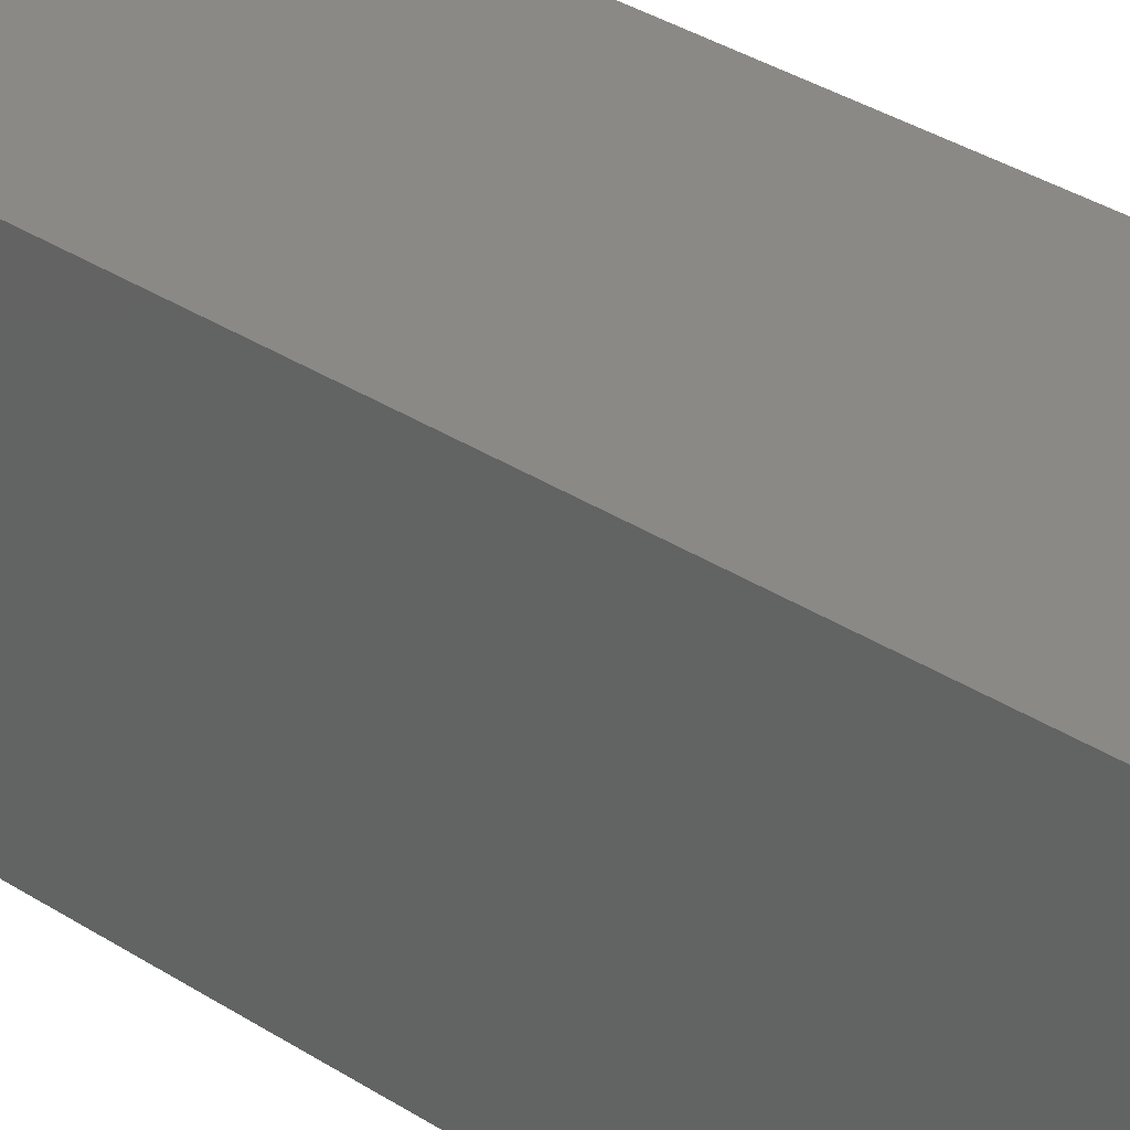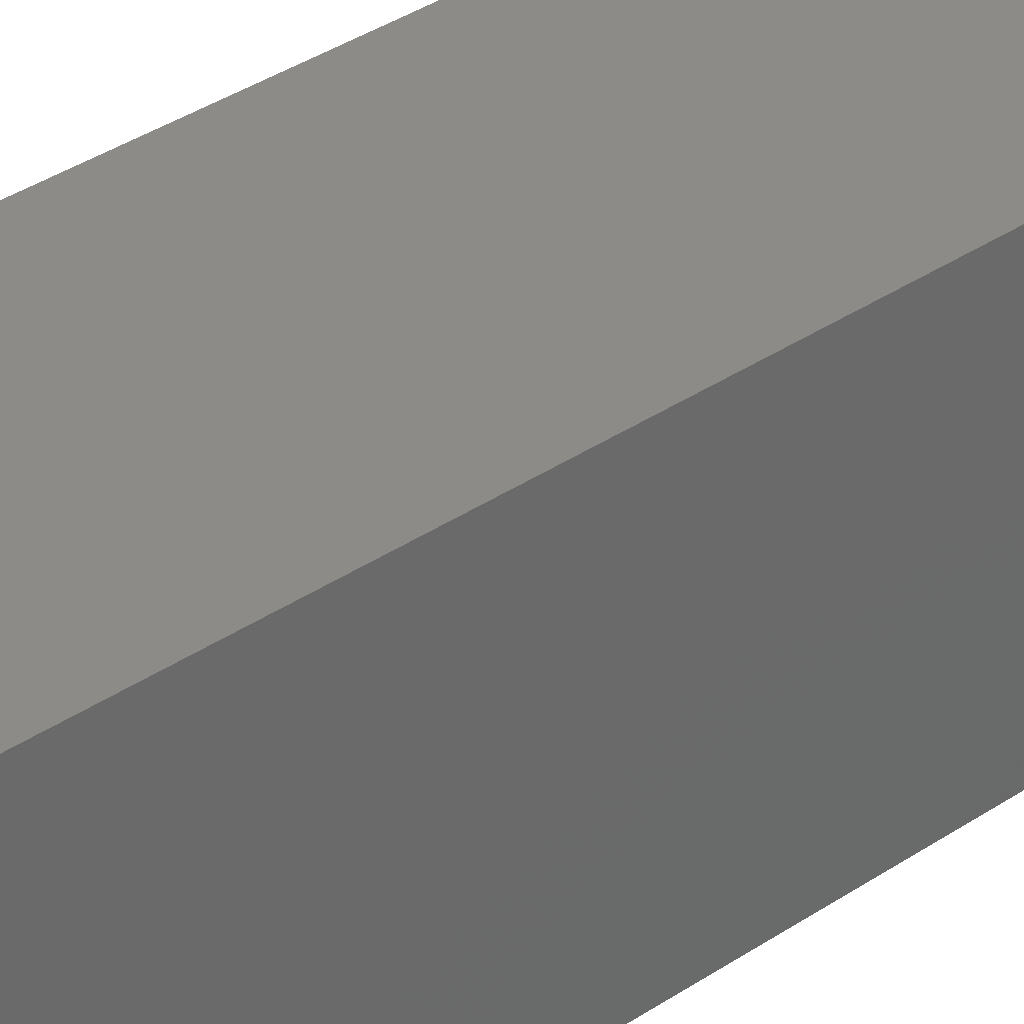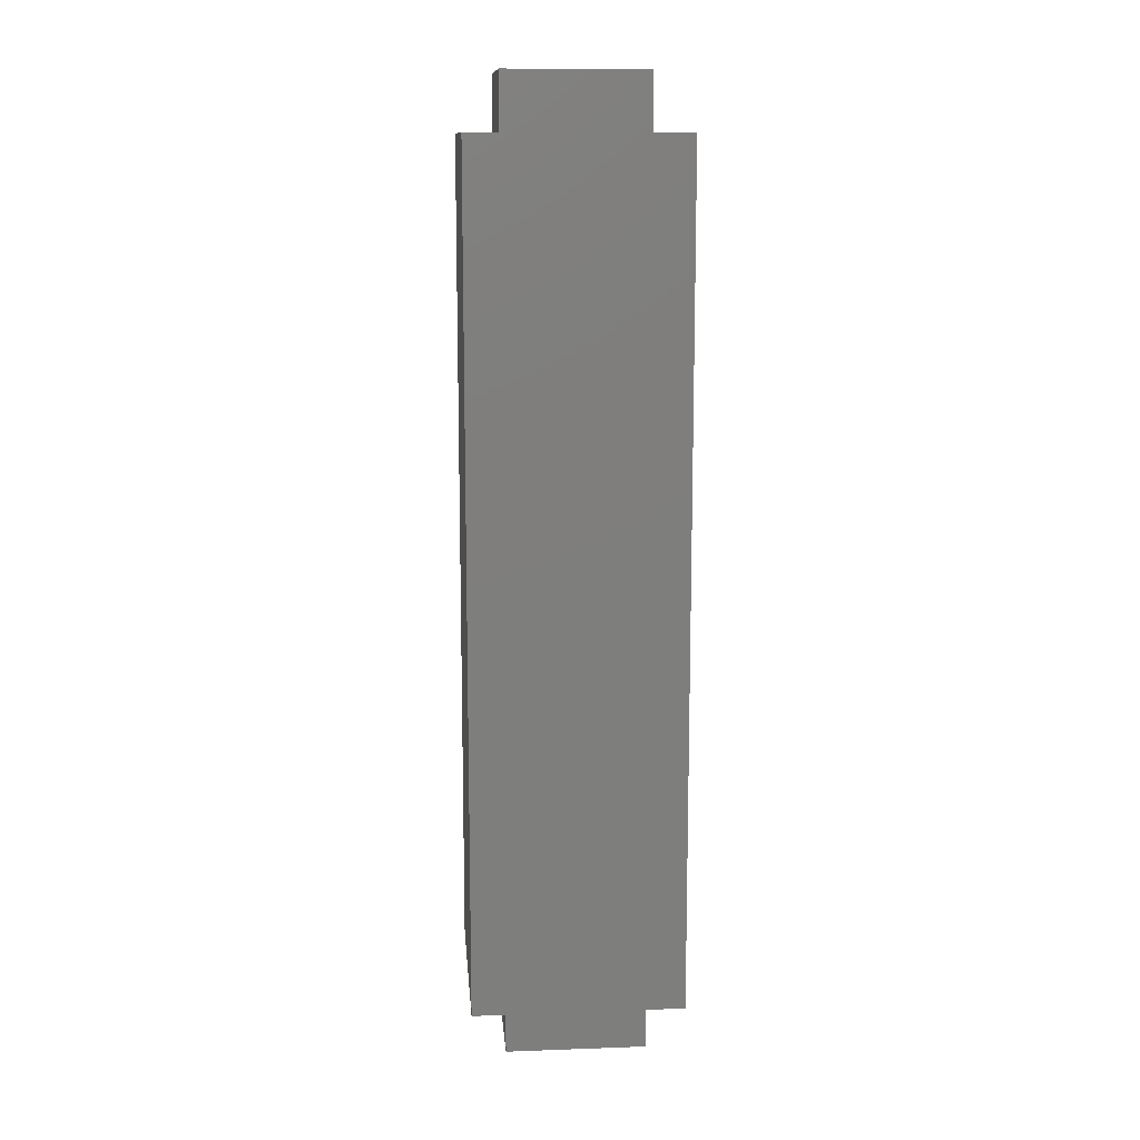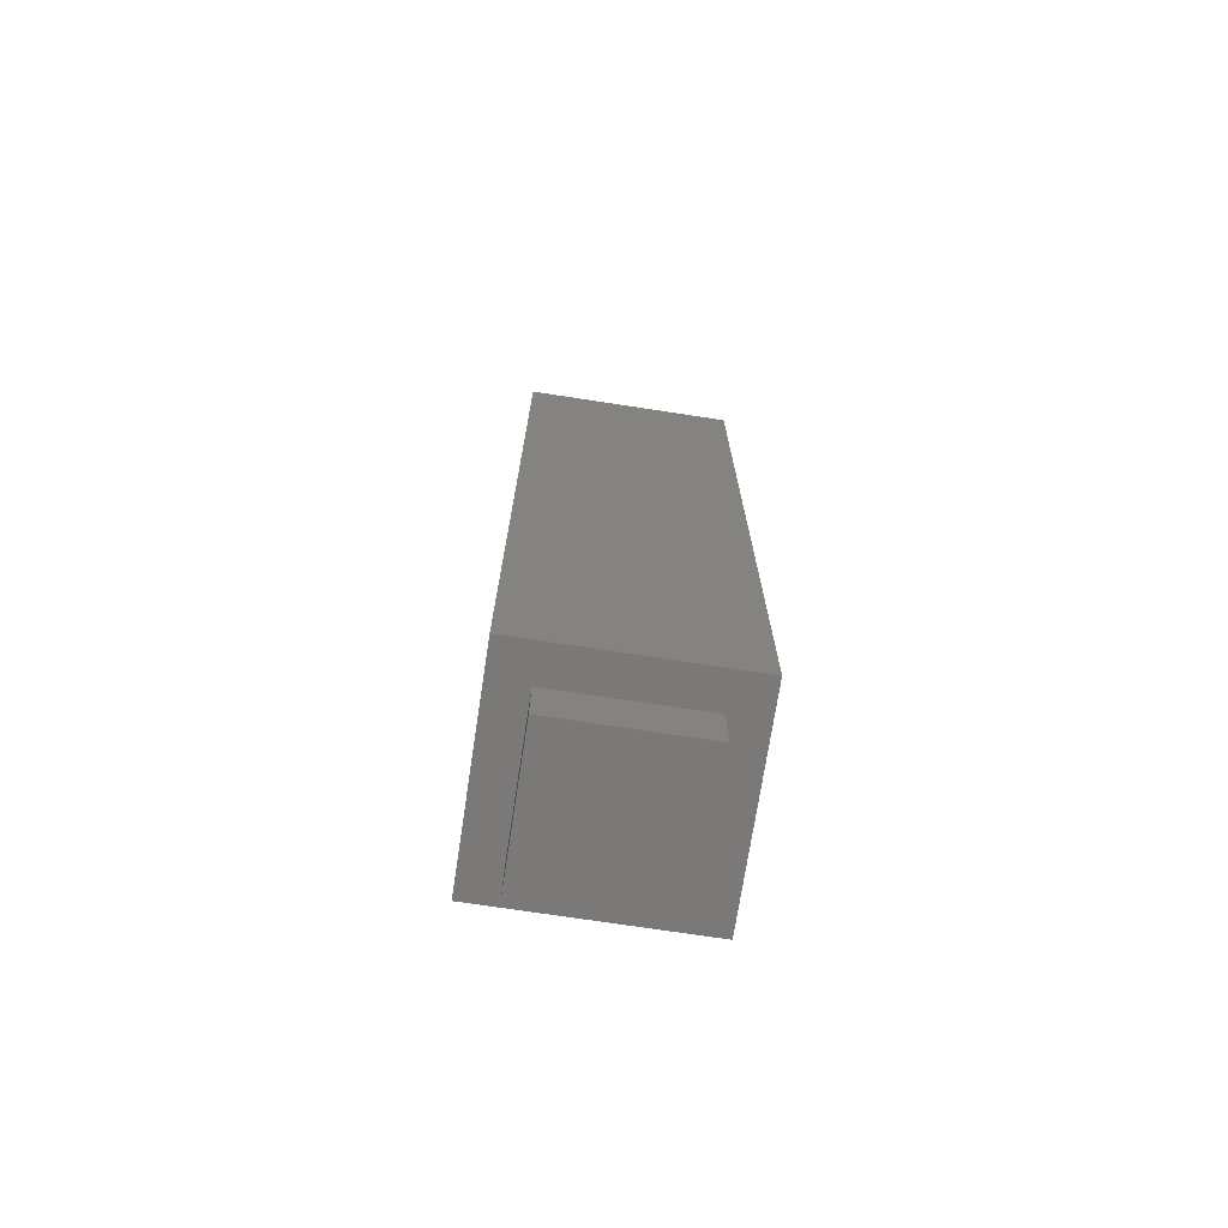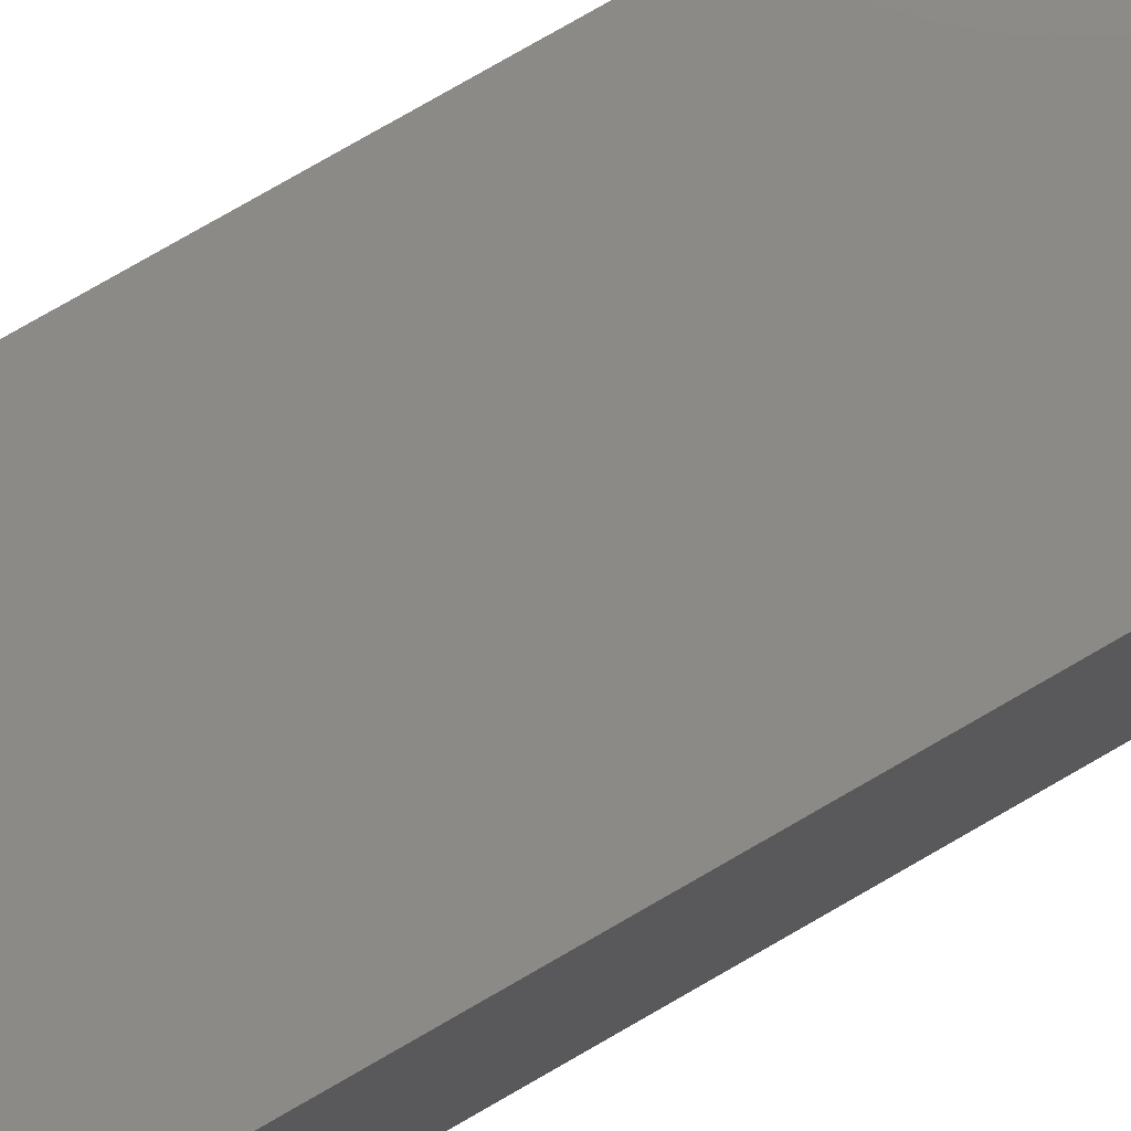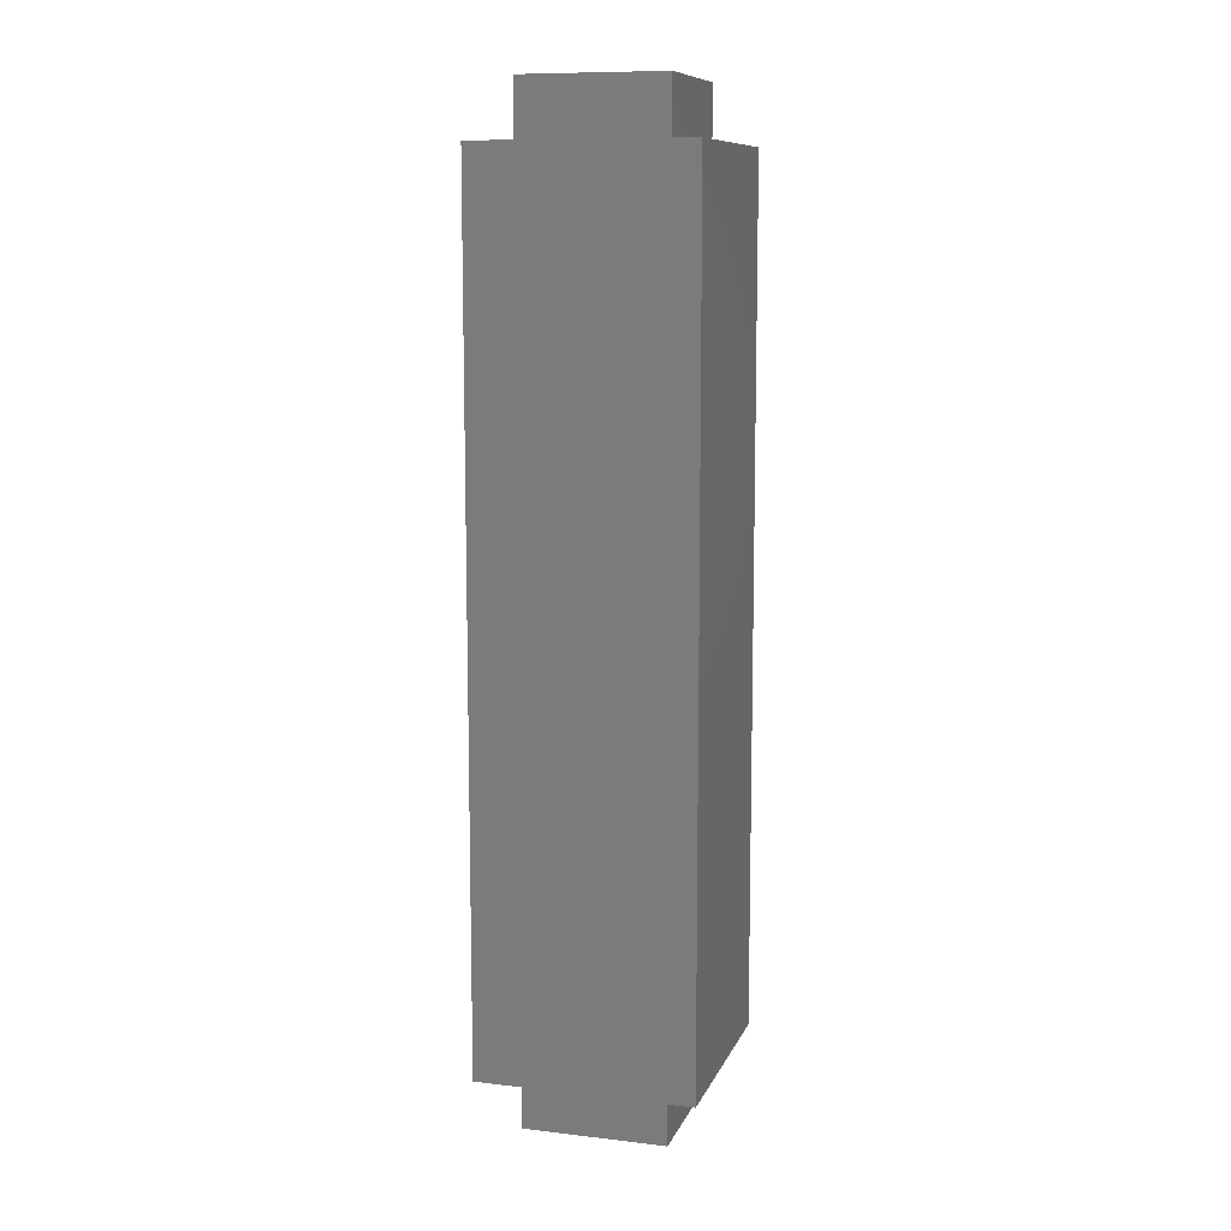
<metadata>
{"format":"stl","ext":"stl","renderer":"f3d","projection":"perspective","resolution":1024,"background":"white","views":[{"elev":29.7,"azim":134.8,"up":"+Y"},{"elev":34.3,"azim":-132.7,"up":"+Y"},{"elev":12.3,"azim":-94.8,"up":"+Z"},{"elev":-72.3,"azim":-98.7,"up":"+Z"},{"elev":78.5,"azim":60.1,"up":"+Y"},{"elev":10.2,"azim":-73.6,"up":"+Z"}]}
</metadata>
<code>
# stl→obj: 24 verts, 44 faces
v 835.9 77.4 401.3
v 823.4 89.9 401.3
v 835.9 27.4 401.3
v 823.4 14.9 401.3
v 885.9 27.4 401.3
v 898.4 14.9 401.3
v 885.9 77.4 401.3
v 898.4 89.9 401.3
v 823.4 14.9 101.3
v 823.4 89.9 101.3
v 898.4 14.9 101.3
v 898.4 89.9 101.3
v 835.9 77.4 101.3
v 835.9 27.4 101.3
v 885.9 27.4 101.3
v 885.9 77.4 101.3
v 835.9 27.4 421.3
v 835.9 77.4 421.3
v 885.9 27.4 421.3
v 885.9 77.4 421.3
v 835.9 77.4 81.34
v 835.9 27.4 81.34
v 885.9 77.4 81.34
v 885.9 27.4 81.34
f 1 2 3
f 3 2 4
f 3 4 5
f 5 4 6
f 5 6 7
f 7 6 8
f 7 8 1
f 1 8 2
f 4 2 9
f 9 2 10
f 6 4 11
f 11 4 9
f 8 6 12
f 12 6 11
f 2 8 10
f 10 8 12
f 13 10 12
f 10 13 9
f 9 13 14
f 9 14 11
f 11 14 15
f 11 15 12
f 12 15 16
f 12 16 13
f 17 18 3
f 3 18 1
f 19 17 5
f 5 17 3
f 20 19 7
f 7 19 5
f 18 20 1
f 1 20 7
f 19 20 17
f 17 20 18
f 21 22 13
f 13 22 14
f 23 21 16
f 16 21 13
f 24 23 15
f 15 23 16
f 22 24 14
f 14 24 15
f 23 24 21
f 21 24 22

</code>
